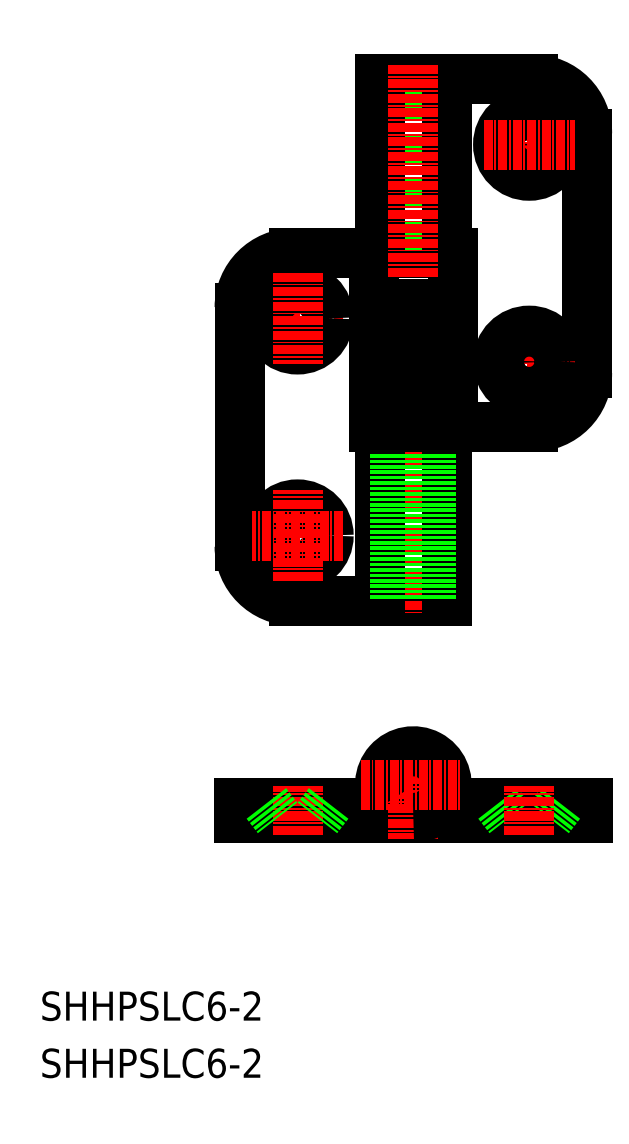
<metadata>
{"format":"dxf","ext":"dxf","renderer":"ezdxf+matplotlib","layout":"modelspace","background":"white","min_lineweight":24,"dpi":150}
</metadata>
<code>
0
SECTION
2
ENTITIES
0
LINE
8
0
10
-1.62e+04
20
844.2
30
0
11
-1.62e+04
21
843.1
31
0
0
ARC
8
0
10
-1.622e+04
20
878.6
30
0
40
7.5
50
180
51
270
0
ARC
8
0
10
-1.618e+04
20
902.6
30
0
40
7.5
50
270
51
0
0
ARC
8
0
10
-1.618e+04
20
935.6
30
0
40
7.5
50
0
51
90
0
ARC
8
0
10
-1.622e+04
20
911.6
30
0
40
7.5
50
90
51
180
0
LINE
8
0
10
-1.622e+04
20
919.1
30
0
11
-1.62e+04
21
919.1
31
0
0
LINE
8
0
10
-1.62e+04
20
943.1
30
0
11
-1.618e+04
21
943.1
31
0
0
LINE
8
0
10
-1.619e+04
20
919.1
30
0
11
-1.62e+04
21
919.1
31
0
0
LINE
8
0
10
-1.619e+04
20
871.1
30
0
11
-1.622e+04
21
871.1
31
0
0
LINE
8
0
10
-1.619e+04
20
919.1
30
0
11
-1.619e+04
21
895.1
31
0
0
LINE
8
0
10
-1.618e+04
20
895.1
30
0
11
-1.619e+04
21
895.1
31
0
0
LINE
8
0
10
-1.618e+04
20
935.6
30
0
11
-1.618e+04
21
902.6
31
0
0
LINE
8
0
10
-1.617e+04
20
843.1
30
0
11
-1.617e+04
21
841.1
31
0
0
LINE
8
0
10
-1.622e+04
20
841.1
30
0
11
-1.617e+04
21
841.1
31
0
0
LINE
8
0
10
-1.619e+04
20
843.1
30
0
11
-1.619e+04
21
841.1
31
0
0
LINE
8
0
10
-1.617e+04
20
843.1
30
0
11
-1.62e+04
21
843.1
31
0
0
ARC
8
0
10
-1.62e+04
20
845.7
30
0
40
2.6
50
270
51
214.4
0
CIRCLE
8
0
10
-1.62e+04
20
845.7
30
0
40
2.5
0
LINE
8
0
10
-1.622e+04
20
843.1
30
0
11
-1.62e+04
21
843.1
31
0
0
LINE
8
CENTER
10
-1.62e+04
20
853
30
0
11
-1.62e+04
21
838.2
31
0
0
ARC
8
0
10
-1.62e+04
20
845.7
30
0
40
4.6
50
270
51
214.4
0
LINE
8
CENTER
10
-1.621e+04
20
845.7
30
0
11
-1.619e+04
21
845.7
31
0
0
LINE
8
0
10
-1.62e+04
20
943.1
30
0
11
-1.62e+04
21
919.1
31
0
0
LINE
8
0
10
-1.62e+04
20
943.1
30
0
11
-1.62e+04
21
919.1
31
0
0
LINE
8
0
10
-1.619e+04
20
943.1
30
0
11
-1.619e+04
21
919.1
31
0
0
LINE
8
0
10
-1.62e+04
20
943.1
30
0
11
-1.62e+04
21
919.1
31
0
0
LINE
8
0
10
-1.62e+04
20
919.1
30
0
11
-1.62e+04
21
895.1
31
0
0
LINE
8
CENTER
10
-1.62e+04
20
945.1
30
0
11
-1.62e+04
21
869.1
31
0
0
LINE
8
CENTER
10
-1.622e+04
20
838.7
30
0
11
-1.622e+04
21
845.5
31
0
0
LINE
8
0
10
-1.622e+04
20
911.6
30
0
11
-1.622e+04
21
878.6
31
0
0
LINE
8
0
10
-1.622e+04
20
843.1
30
0
11
-1.622e+04
21
841.1
31
0
0
TEXT
8
0
10
-1.625e+04
20
813.1
30
0
40
4
1
SHHPSLC6-2
0
TEXT
8
0
10
-1.625e+04
20
805.2
30
0
40
4
1
SHHPSLC6-2
0
CIRCLE
8
0
10
-1.622e+04
20
880.1
30
0
40
4.3
0
CIRCLE
8
0
10
-1.622e+04
20
880.1
30
0
40
2.75
0
LINE
8
CENTER
10
-1.621e+04
20
880.1
30
0
11
-1.622e+04
21
880.1
31
0
0
LINE
8
CENTER
10
-1.622e+04
20
873.8
30
0
11
-1.622e+04
21
886.4
31
0
0
LINE
8
CENTER
10
-1.621e+04
20
910.1
30
0
11
-1.622e+04
21
910.1
31
0
0
CIRCLE
8
0
10
-1.622e+04
20
910.1
30
0
40
2.75
0
CIRCLE
8
0
10
-1.622e+04
20
910.1
30
0
40
4.3
0
LINE
8
CENTER
10
-1.622e+04
20
916.4
30
0
11
-1.622e+04
21
903.8
31
0
0
LINE
8
CENTER
10
-1.618e+04
20
940.4
30
0
11
-1.618e+04
21
927.8
31
0
0
CIRCLE
8
0
10
-1.618e+04
20
934.1
30
0
40
4.3
0
CIRCLE
8
0
10
-1.618e+04
20
934.1
30
0
40
2.75
0
LINE
8
CENTER
10
-1.619e+04
20
934.1
30
0
11
-1.618e+04
21
934.1
31
0
0
LINE
8
CENTER
10
-1.618e+04
20
897.8
30
0
11
-1.618e+04
21
910.4
31
0
0
LINE
8
CENTER
10
-1.619e+04
20
904.1
30
0
11
-1.618e+04
21
904.1
31
0
0
CIRCLE
8
0
10
-1.618e+04
20
904.1
30
0
40
2.75
0
CIRCLE
8
0
10
-1.618e+04
20
904.1
30
0
40
4.3
0
LINE
8
0
10
-1.622e+04
20
843.1
30
0
11
-1.622e+04
21
841.1
31
0
0
LINE
8
0
10
-1.621e+04
20
843.1
30
0
11
-1.621e+04
21
841.1
31
0
0
LINE
8
0
10
-1.619e+04
20
843.1
30
0
11
-1.619e+04
21
841.1
31
0
0
LINE
8
0
10
-1.618e+04
20
843.1
30
0
11
-1.618e+04
21
841.1
31
0
0
LINE
8
CENTER
10
-1.618e+04
20
838.7
30
0
11
-1.618e+04
21
845.5
31
0
0
LINE
8
0
10
-1.619e+04
20
895.1
30
0
11
-1.62e+04
21
895.1
31
0
0
LINE
8
0
10
-1.619e+04
20
895.1
30
0
11
-1.619e+04
21
871.1
31
0
0
LINE
8
0
10
-1.62e+04
20
895.1
30
0
11
-1.62e+04
21
871.1
31
0
0
LINE
8
0
10
-1.62e+04
20
895.1
30
0
11
-1.62e+04
21
871.1
31
0
0
LINE
8
0
10
-1.62e+04
20
895.1
30
0
11
-1.62e+04
21
871.1
31
0
0
LINE
8
0
10
-1.62e+04
20
912.1
30
0
11
-1.62e+04
21
912.1
31
0
0
LINE
8
0
10
-1.62e+04
20
895.1
30
0
11
-1.62e+04
21
912.1
31
0
0
LINE
8
0
10
-1.62e+04
20
895.1
30
0
11
-1.62e+04
21
912.1
31
0
0
ENDSEC
0
EOF

</code>
